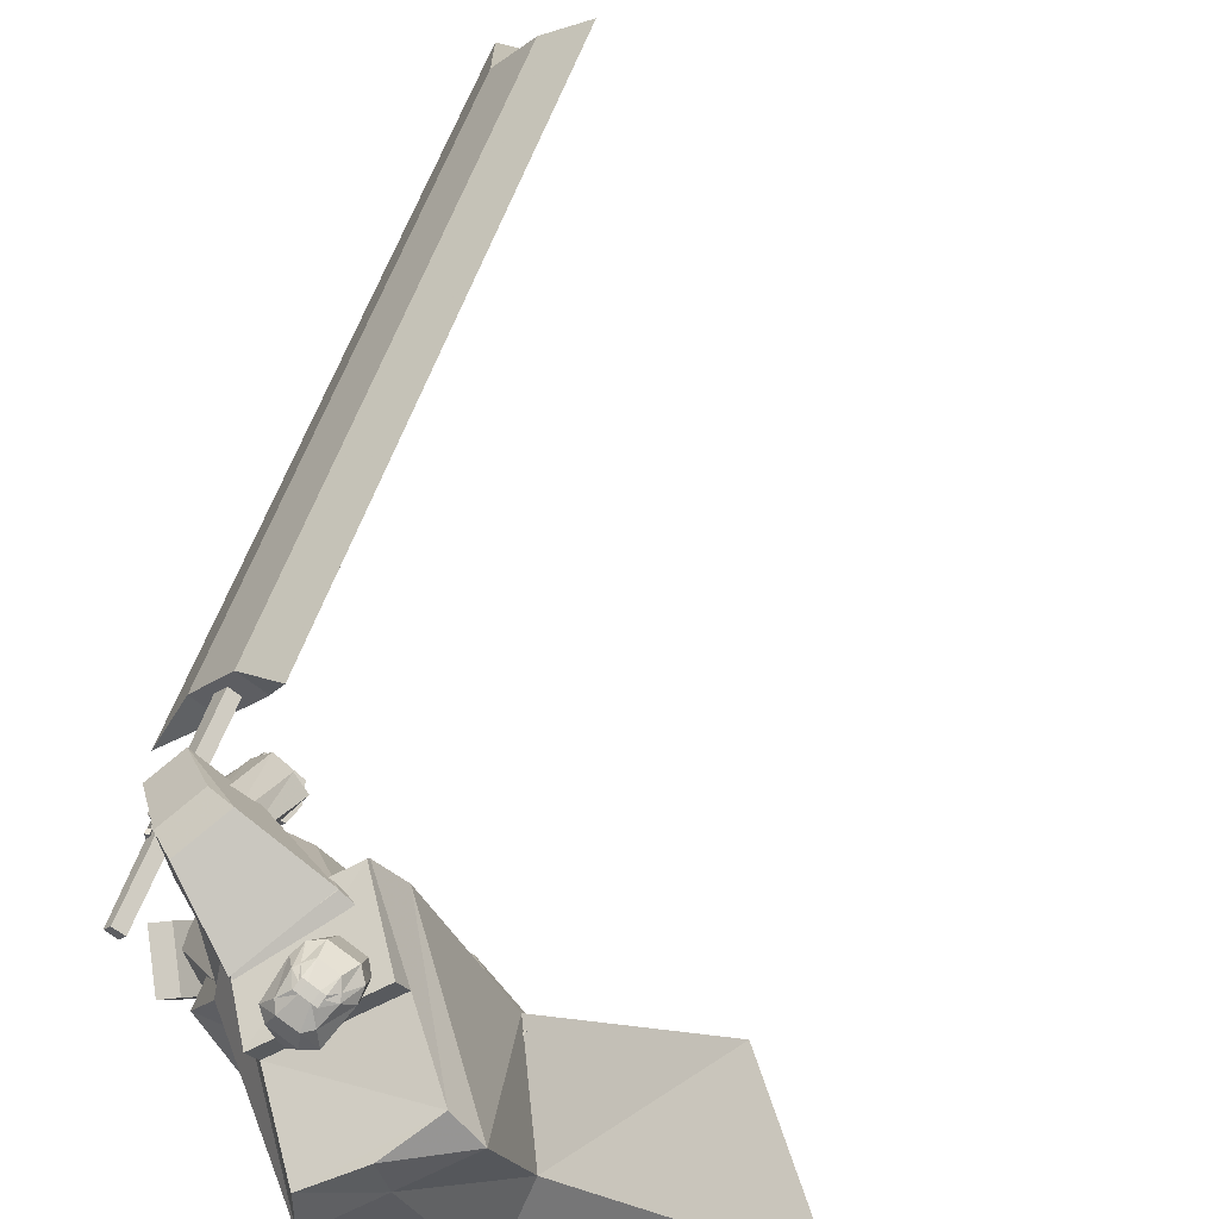
<metadata>
{"format":"obj","ext":"obj","renderer":"f3d","projection":"perspective","resolution":1024,"background":"white","views":[{"elev":71.9,"azim":22.7,"up":"+Y"}]}
</metadata>
<code>
o Cube.004
v 1.951 0.4455 1.274
v -0.8245 4.433 0.2383
v 2.198 0.6028 -1.12
v -0.1399 4.772 -0.4291
v 2.319 0.8325 1.791
v 0.2497 4.777 1.586
v 3.325 1.126 0.2296
v 0.9345 5.099 0.8355
v -0.7816 4.022 0.5983
v 0.09672 4.417 -0.4524
v 1.208 4.868 0.9159
v 0.337 4.444 1.763
v 0.8866 2.999 -0.2364
v 1.43 3.493 0.7548
v 0.9788 3.076 1.494
v 0.04647 2.543 1.022
v 0.4346 4.947 0.2471
v 2.964 1.007 1.501
v 0.652 5.003 1.271
v 0.7725 4.656 1.339
v -0.2737 4.584 0.9156
v 1.37 3.068 1.364
v -0.8312 4.487 0.2586
v -0.1466 4.825 -0.4089
v -0.3485 4.783 0.9398
v 0.3569 5.148 0.2696
v 0.905 0.002119 1.606
v 0.907 0.1406 1.614
v 0.6555 0.05941 0.6976
v 0.6576 0.1979 0.7058
v 1.232 0.002638 1.516
v 1.234 0.1412 1.524
v 0.9827 0.05992 0.6078
v 0.9847 0.1984 0.616
v -0.05292 4.658 0.7086
v 0.05311 5.475 0.6397
v -0.01639 4.691 0.5636
v 0.07413 5.493 0.5562
v 0.1413 5.449 0.5035
v 0.2337 5.341 0.3883
v 0.2122 5.107 0.2899
v 0.1678 4.938 0.4322
v 0.1697 4.865 0.4237
v 0.08637 5.396 0.7439
v 0.131 5.246 0.8184
v 0.08321 5.012 0.7713
v 0.04876 4.877 0.6966
v 0.06687 4.826 0.5987
v -0.02857 4.68 0.6119
v 0.06713 5.487 0.584
v 0.1406 4.839 0.5391
v 0.1353 4.909 0.5612
v 0.2036 5.073 0.4416
v 0.233 5.314 0.5086
v 0.1565 5.436 0.5606
v 0.03017 5.5 0.5466
v -0.08193 4.66 0.7016
v -0.04541 4.692 0.5566
v 0.009149 5.481 0.6301
v -0.02477 4.764 0.7376
v -0.02257 4.861 0.7978
v -0.09031 4.999 0.8498
v 0.01643 5.237 0.8656
v 0.006144 5.386 0.7994
v 0.07422 4.863 0.3993
v 0.07489 4.947 0.4108
v 0.1538 5.137 0.1941
v 0.1619 5.365 0.2878
v 0.1039 5.472 0.4114
v 0.02317 5.494 0.5744
v -0.05758 4.681 0.605
v -0.1689 4.667 0.6812
v -0.123 5.487 0.5981
v -0.1324 4.699 0.5362
v -0.102 5.506 0.5146
v -0.1439 5.469 0.4362
v -0.1889 5.371 0.2886
v -0.1574 5.133 0.2026
v -0.2039 4.964 0.3444
v -0.2116 4.892 0.3337
v -0.2094 5.417 0.6741
v -0.3022 5.276 0.7162
v -0.2701 5.037 0.6878
v -0.2244 4.896 0.6321
v -0.2036 4.845 0.5348
v -0.1446 4.688 0.5845
v -0.109 5.499 0.5424
v -0.2407 4.866 0.4491
v -0.2364 4.936 0.4734
v -0.2218 5.103 0.3412
v -0.2454 5.348 0.3957
v -0.1845 5.46 0.4801
v -0.05788 5.506 0.5258
v -0.1399 4.664 0.688
v -0.1034 4.696 0.5429
v -0.0789 5.488 0.6093
v -0.1927 4.776 0.698
v -0.2084 4.874 0.754
v -0.1531 5.003 0.8349
v -0.2228 5.254 0.8091
v -0.1644 5.398 0.7592
v -0.1164 4.877 0.3543
v -0.111 4.96 0.3669
v -0.05895 5.152 0.1439
v -0.07734 5.382 0.2313
v -0.06666 5.484 0.3711
v -0.06488 5.5 0.5537
v -0.1156 4.685 0.5913
v 1.256 2.069 0.4433
v 0.4626 4.73 1.387
v 1.262 2.072 -0.1957
v 0.8037 4.898 1.055
v -0 1.951 -0.6704
v 0.2022 4.85 -0.01455
v 0 1.951 0.9191
v -0.3617 4.536 0.7805
v 0.9642 4.315 0.8933
v 0.5625 4.11 1.312
v -0.2816 3.773 0.8378
v 0.1527 4.078 -0.3073
v 0.5251 4.927 0.4726
v 0.3336 1.951 0.9191
v 0.3336 1.951 -0.6704
v -0.03039 4.646 1.041
v 0.2295 3.893 1.069
v 0.8976 4.221 0.5187
v -1.254 2.066 0.432
v -1.254 2.066 -0.2104
v -0.8858 4.182 -0.5108
v -1.15 4.021 0.1143
v -0.2148 4.886 -0.159
v -0.3336 1.951 0.9191
v -0.3336 1.951 -0.6704
v -0.6613 4.628 0.5046
v -0.8275 3.871 0.3847
v -0.5825 4.136 -0.5066
v 0.9648 3.039 -0.1372
v 0.9375 3.025 0.4879
v -0 2.844 -0.3512
v 0.4551 2.844 -0.3109
v 0.4107 2.844 0.5596
v -0.000363 2.844 0.6046
v -0.9269 3.023 -0.2362
v -0.9366 3.017 0.421
v -0.4551 2.844 -0.3109
v -0.4107 2.844 0.5596
v -0.9591 4.509 -0.2988
v -1.121 4.413 0.07232
v -1.24 4.805 0.0506
v -0.9919 4.926 -0.3726
v -0.9492 4.361 -0.5633
v -1.296 4.191 0.0278
v -0.2209 4.887 -0.1625
v -0.6368 4.683 0.5457
v -1.204 4.875 -0.4403
v -1.413 4.773 -0.0851
v -1.516 4.44 -0.7067
v -1.69 4.355 -0.4103
v 0.6907 1.368 1.137
v 0.2895 2.618 0.3789
v 0.7571 1.121 0.7306
v 0.3728 2.309 -0.1296
v 1.154 1.493 1.137
v 0.8695 2.775 0.3787
v 1.22 1.246 0.7299
v 0.9528 2.466 -0.1298
v 0.996 1.156 0.6841
v 0.6723 2.353 -0.1873
v 0.9039 1.498 1.248
v 0.5566 2.782 0.5187
v -1.621 1.422 -0.3141
v -0.9716 2.761 -0.02321
v -1.231 1.264 -0.5464
v -0.4855 2.562 -0.3139
v -1.455 1.231 0.09374
v -0.7638 2.522 0.4875
v -1.066 1.073 -0.1385
v -0.277 2.323 0.1967
v -1.105 1.15 -0.3688
v -0.326 2.42 -0.09161
v -1.645 1.37 -0.04631
v -1.002 2.696 0.3121
v 0.7165 0.1939 1.062
v 0.6346 1.808 1.343
v 0.7175 0.1897 0.6672
v 1.015 0.1874 1.062
v 1.166 1.796 1.344
v 1.016 0.1832 0.6681
v 0.7167 0.1929 0.9607
v 0.6325 1.69 1.207
v 1.015 0.1863 0.9616
v 1.163 1.679 1.208
v 0.623 1.267 1.26
v 0.6255 1.284 0.5578
v 1.156 1.273 0.5594
v 1.154 1.256 1.261
v 1.155 1.278 1.082
v 0.6241 1.29 1.08
v 0.8669 0.1857 0.5934
v 0.8657 0.1907 1.062
v 0.9001 1.802 1.343
v 0.8979 1.684 1.207
v 0.8659 0.1896 0.9612
v 0.8885 1.261 1.261
v 0.8953 1.273 0.4915
v -1.255 0.1674 -0.5759
v -1.87 1.604 -0.07789
v -0.9204 0.2878 -0.7461
v -1.108 0.1179 -0.3211
v -1.608 1.516 0.3755
v -0.7731 0.2383 -0.4913
v -1.17 0.1982 -0.6194
v -1.732 1.537 -0.1708
v -1.022 0.1487 -0.3646
v -1.47 1.449 0.2826
v -1.693 1.125 -0.2732
v -1.102 1.362 -0.5689
v -0.8398 1.274 -0.1154
v -1.431 1.037 0.1802
v -1.283 1.115 0.1099
v -1.545 1.203 -0.3435
v -0.7837 0.2857 -0.6507
v -1.182 0.1427 -0.4485
v -1.739 1.56 0.1488
v -1.601 1.493 0.05593
v -1.096 0.1735 -0.492
v -1.562 1.081 -0.04652
v -0.9078 1.341 -0.3742
v -1.716 0.0179 -0.3414
v -1.725 0.1561 -0.3328
v -0.8977 0.09956 -0.8042
v -0.9066 0.2378 -0.7956
v -1.549 0.01028 -0.04655
v -1.558 0.1485 -0.03792
v -0.7302 0.09194 -0.5093
v -0.7391 0.2302 -0.5007
v -1.025 4.671 -0.3561
v -0.9436 3.936 -0.9286
v -0.8003 3.879 -0.8408
v -0.9004 4.612 -0.2634
v -1.109 3.974 -0.9895
v -1.178 4.708 -0.4196
v -1.236 3.909 -0.9053
v -1.303 4.627 -0.3337
v -0.8895 3.805 -0.7005
v -0.9419 4.514 -0.131
v -1.205 4.476 -0.1129
v -1.122 3.721 -0.6831
v -0.9697 3.694 -0.6209
v -1.06 4.445 -0.04833
v -1.255 3.774 -0.7727
v -1.329 4.526 -0.2045
v -1.046 3.72 -0.6618
v -1.553 2.935 -0.4822
v -1.661 2.996 -0.5096
v -1.188 3.802 -0.697
v -1.448 2.865 -0.4857
v -0.9064 3.627 -0.6691
v -1.421 2.813 -0.6033
v -0.8722 3.559 -0.8297
v -1.699 2.985 -0.6343
v -1.24 3.787 -0.8659
v -1.065 3.625 -1.028
v -1.567 2.863 -0.7555
v -1.672 2.934 -0.753
v -1.207 3.718 -1.026
v -1.46 2.801 -0.7282
v -0.9238 3.543 -0.995
v -1.185 3.658 -0.9631
v -0.9777 3.762 -0.6896
v -1.02 3.454 -0.9376
v -1.198 3.88 -0.7479
v -1.152 3.74 -0.7617
v -0.8541 3.902 -0.8028
v -0.9951 3.525 -0.7244
v -1.077 4.017 -0.8817
v -1.607 2.879 -0.7426
v -1.742 2.689 -0.6008
v -1.553 2.809 -0.7312
v -1.689 2.639 -0.5899
v -1.597 2.949 -0.4751
v -1.736 2.719 -0.4696
v -1.532 2.891 -0.4414
v -1.691 2.679 -0.4267
v -1.722 2.717 -0.668
v -1.66 2.663 -0.6698
v -1.682 2.718 -0.3998
v -1.717 2.772 -0.4235
v -1.653 2.727 -0.7377
v -1.591 2.764 -0.4279
v -1.66 2.858 -0.4367
v -1.681 2.791 -0.764
v -1.693 2.753 -0.6784
v -1.633 2.697 -0.6845
v -1.648 2.731 -0.4106
v -1.697 2.805 -0.4441
v -1.695 2.731 -0.6587
v -1.788 2.673 -0.6634
v -1.666 2.683 -0.6661
v -1.76 2.626 -0.6707
v -1.693 2.722 -0.5937
v -1.787 2.665 -0.5982
v -1.663 2.675 -0.6011
v -1.758 2.617 -0.6055
v -1.774 2.661 -0.6714
v -1.869 2.714 -0.6905
v -1.802 2.613 -0.6634
v -1.897 2.666 -0.6826
v -1.779 2.674 -0.6074
v -1.874 2.727 -0.6266
v -1.808 2.626 -0.5995
v -1.902 2.679 -0.6186
v -1.864 2.691 -0.6845
v -1.814 2.785 -0.7148
v -1.914 2.713 -0.6968
v -1.865 2.807 -0.7272
v -1.869 2.713 -0.623
v -1.82 2.807 -0.6534
v -1.919 2.735 -0.6354
v -1.87 2.829 -0.6657
v -1.764 2.656 -0.6512
v -1.792 2.66 -0.6578
v -1.765 2.622 -0.6507
v -1.805 2.626 -0.654
v -1.765 2.657 -0.6122
v -1.797 2.662 -0.6176
v -1.766 2.624 -0.6117
v -1.803 2.627 -0.6157
v -1.871 2.694 -0.6712
v -1.884 2.716 -0.6789
v -1.891 2.674 -0.6695
v -1.912 2.704 -0.6797
v -1.874 2.705 -0.6332
v -1.89 2.728 -0.6411
v -1.893 2.682 -0.6307
v -1.917 2.711 -0.6405
v -1.703 2.705 -0.6308
v -1.813 2.704 -0.6213
v -1.703 2.649 -0.6323
v -1.813 2.647 -0.6228
v -1.698 2.703 -0.5654
v -1.808 2.702 -0.5559
v -1.697 2.647 -0.5669
v -1.807 2.646 -0.5574
v -1.808 2.706 -0.6171
v -1.887 2.781 -0.5998
v -1.847 2.666 -0.622
v -1.926 2.741 -0.6047
v -1.804 2.695 -0.5525
v -1.883 2.77 -0.5353
v -1.843 2.655 -0.5574
v -1.923 2.73 -0.5401
v -1.887 2.746 -0.6021
v -1.813 2.825 -0.6211
v -1.928 2.784 -0.6031
v -1.854 2.864 -0.622
v -1.88 2.755 -0.5375
v -1.806 2.834 -0.5564
v -1.922 2.793 -0.5384
v -1.848 2.873 -0.5573
v -1.792 2.679 -0.6088
v -1.821 2.706 -0.6026
v -1.82 2.651 -0.6123
v -1.849 2.678 -0.606
v -1.79 2.672 -0.5696
v -1.819 2.699 -0.5634
v -1.818 2.644 -0.5731
v -1.847 2.671 -0.5669
v -1.884 2.766 -0.5889
v -1.912 2.793 -0.5826
v -1.912 2.737 -0.5923
v -1.94 2.764 -0.5861
v -1.882 2.759 -0.5497
v -1.91 2.786 -0.5435
v -1.909 2.73 -0.5531
v -1.938 2.757 -0.5469
v -1.707 2.705 -0.5627
v -1.797 2.665 -0.5473
v -1.686 2.658 -0.5597
v -1.776 2.618 -0.5443
v -1.7 2.712 -0.5043
v -1.79 2.672 -0.4888
v -1.679 2.665 -0.5013
v -1.769 2.625 -0.4858
v -1.789 2.668 -0.5453
v -1.871 2.723 -0.5276
v -1.817 2.626 -0.5406
v -1.898 2.68 -0.5229
v -1.777 2.667 -0.4873
v -1.859 2.722 -0.4695
v -1.805 2.624 -0.4825
v -1.886 2.679 -0.4648
v -1.86 2.708 -0.5256
v -1.821 2.799 -0.5169
v -1.907 2.727 -0.5213
v -1.868 2.818 -0.5127
v -1.857 2.701 -0.4667
v -1.819 2.793 -0.4581
v -1.904 2.72 -0.4625
v -1.866 2.812 -0.4539
v -1.77 2.648 -0.5371
v -1.799 2.667 -0.5307
v -1.789 2.618 -0.5338
v -1.819 2.637 -0.5274
v -1.763 2.647 -0.5019
v -1.792 2.667 -0.4955
v -1.782 2.617 -0.4986
v -1.812 2.636 -0.4922
v -1.868 2.702 -0.5161
v -1.88 2.725 -0.511
v -1.892 2.687 -0.5129
v -1.907 2.712 -0.5076
v -1.86 2.706 -0.4811
v -1.878 2.724 -0.4754
v -1.885 2.684 -0.4776
v -1.902 2.709 -0.4722
v -1.714 2.733 -0.4816
v -1.782 2.719 -0.4551
v -1.7 2.707 -0.4582
v -1.768 2.693 -0.4317
v -1.709 2.764 -0.4506
v -1.777 2.75 -0.4241
v -1.694 2.738 -0.4272
v -1.762 2.724 -0.4007
v -1.789 2.722 -0.4532
v -1.856 2.751 -0.4397
v -1.795 2.696 -0.4269
v -1.862 2.724 -0.4134
v -1.771 2.749 -0.4223
v -1.839 2.778 -0.4088
v -1.778 2.722 -0.3961
v -1.845 2.751 -0.3826
v -1.841 2.756 -0.4364
v -1.853 2.826 -0.4575
v -1.878 2.751 -0.4306
v -1.891 2.821 -0.4517
v -1.836 2.769 -0.3946
v -1.849 2.839 -0.4157
v -1.873 2.764 -0.3888
v -1.886 2.835 -0.4099
v -1.772 2.722 -0.4477
v -1.795 2.722 -0.4397
v -1.763 2.704 -0.4309
v -1.792 2.703 -0.4223
v -1.764 2.738 -0.4285
v -1.785 2.742 -0.4221
v -1.76 2.72 -0.4114
v -1.785 2.721 -0.4036
v -1.844 2.745 -0.4265
v -1.852 2.764 -0.4282
v -1.855 2.732 -0.4135
v -1.873 2.758 -0.4222
v -1.838 2.753 -0.4011
v -1.845 2.773 -0.4038
v -1.855 2.745 -0.3925
v -1.869 2.767 -0.3971
v -1.642 2.802 -0.7406
v -1.708 2.837 -0.7362
v -1.668 2.753 -0.7354
v -1.734 2.787 -0.7311
v -1.635 2.806 -0.6685
v -1.701 2.841 -0.6642
v -1.661 2.756 -0.6634
v -1.727 2.791 -0.6592
v -1.723 2.856 -0.7223
v -1.796 2.855 -0.7366
v -1.718 2.805 -0.7441
v -1.791 2.803 -0.7585
v -1.735 2.827 -0.6569
v -1.808 2.826 -0.6713
v -1.73 2.776 -0.6788
v -1.803 2.774 -0.6932
v -1.831 2.845 -0.7376
v -1.894 2.805 -0.7378
v -1.803 2.802 -0.7605
v -1.866 2.761 -0.7607
v -1.815 2.82 -0.6714
v -1.878 2.78 -0.6716
v -1.787 2.777 -0.6942
v -1.85 2.736 -0.6944
v -1.704 2.83 -0.7186
v -1.728 2.84 -0.7181
v -1.706 2.803 -0.7223
v -1.732 2.806 -0.7259
v -1.711 2.826 -0.6702
v -1.737 2.828 -0.6741
v -1.713 2.791 -0.6798
v -1.738 2.797 -0.6815
v -1.794 2.842 -0.7253
v -1.82 2.838 -0.7293
v -1.787 2.812 -0.7426
v -1.811 2.8 -0.7438
v -1.798 2.828 -0.6867
v -1.821 2.816 -0.6876
v -1.784 2.794 -0.7021
v -1.813 2.786 -0.7048
v -1.512 2.895 -0.6917
v -1.559 2.948 -0.7032
v -1.502 2.936 -0.5179
v -1.56 2.983 -0.5405
v -1.413 3.049 -0.7375
v -1.46 3.101 -0.7491
v -1.401 3.091 -0.5638
v -1.453 3.143 -0.5868
v -2.14 2.311 -1.505
v -2.449 0.7773 -7.306
v -1.886 2.154 -1.477
v -2.195 0.6202 -7.278
v -1.805 2.827 -1.66
v -2.114 1.293 -7.461
v -1.55 2.67 -1.632
v -1.859 1.136 -7.433
v -2.317 1.798 -1.161
v -2.675 0.02386 -7.872
v -1.365 3.264 -1.599
v -1.683 1.681 -7.586
v -1.827 2.972 0.2988
v -1.971 2.342 -1.929
v -1.721 2.906 0.3105
v -1.865 2.277 -1.918
v -1.773 3.055 0.2739
v -1.868 2.501 -1.977
v -1.667 2.99 0.2856
v -1.761 2.436 -1.965
f 10 4 17 8 11
f 20 19 6 12
f 12 6 21 2 9
f 21 17 26 25
f 15 12 9 16
f 22 20 12 15
f 13 10 11 14
f 3 13 14 7
f 18 22 15 5
f 5 15 16 1
f 7 14 22 18
f 14 11 20 22
f 11 8 19 20
f 17 4 24 26
f 25 26 24 23
f 4 2 23 24
f 2 21 25 23
f 8 17 21 6 19
f 27 28 30 29
f 29 30 34 33
f 33 34 32 31
f 31 32 28 27
f 29 33 31 27
f 34 30 28 32
f 69 56 38 39
f 71 108 95 58
f 91 82 81 92
f 71 49 35 57
f 100 63 64 101
f 58 95 102 65
f 69 106 93 56
f 51 52 47 48
f 52 53 46 47
f 63 100 99 62
f 70 59 36 50
f 49 51 48 35
f 67 41 42 66
f 68 40 41 67
f 53 54 45 46
f 58 65 43 37
f 65 66 42 43
f 42 41 53 52
f 41 40 54 53
f 68 69 39 40
f 40 39 55 54
f 46 45 63 62
f 47 46 62 61
f 43 42 52 51
f 37 43 51 49
f 107 96 59 70
f 58 37 49 71
f 39 38 50 55
f 55 50 36 44
f 57 94 108 71
f 38 56 70 50
f 67 104 105 68
f 93 107 70 56
f 101 64 59 96
f 45 44 64 63
f 66 103 104 67
f 65 102 103 66
f 48 47 61 60
f 35 48 60 57
f 44 36 59 64
f 68 105 106 69
f 106 76 75 93
f 94 57 60 97
f 108 94 72 86
f 88 85 84 89
f 89 84 83 90
f 73 96 107 87
f 86 72 85 88
f 78 104 103 79
f 77 105 104 78
f 90 83 82 91
f 95 74 80 102
f 102 80 79 103
f 79 89 90 78
f 78 90 91 77
f 105 77 76 106
f 77 91 92 76
f 83 99 100 82
f 84 98 99 83
f 80 88 89 79
f 74 86 88 80
f 95 108 86 74
f 76 92 87 75
f 92 81 73 87
f 75 87 107 93
f 97 60 61 98
f 54 55 44 45
f 82 100 101 81
f 85 97 98 84
f 72 94 97 85
f 81 101 96 73
f 126 121 112 117
f 117 112 110 118
f 123 111 109 122
f 121 114 116 124
f 125 124 116 119
f 141 125 119 142
f 137 117 118 138
f 140 126 117 137
f 139 120 126 140
f 138 118 125 141
f 118 110 124 125
f 112 121 124 110
f 113 123 122 115
f 120 114 121 126
f 136 129 131
f 133 132 127 128
f 131 134 116 114
f 135 119 116 134
f 146 142 119 135
f 143 144 130 129
f 145 143 129 136
f 139 145 136 120
f 144 146 135 130
f 113 115 132 133
f 120 136 131 114
f 135 134 130
f 127 132 146 144
f 113 133 145 139
f 133 128 143 145
f 128 127 144 143
f 132 115 142 146
f 109 138 141 122
f 113 139 140 123
f 123 140 137 111
f 111 137 138 109
f 122 141 142 115
f 129 130 148 147
f 134 148 130
f 129 147 131
f 150 151 157 155
f 153 151 150
f 150 149 154 153
f 152 154 149
f 157 158 156 155
f 151 152 158 157
f 152 149 156 158
f 149 150 155 156
f 159 160 162 161
f 167 168 166 165
f 165 166 164 163
f 169 170 160 159
f 167 165 163 169
f 168 162 160 170
f 166 168 170 164
f 161 167 169 159
f 163 164 170 169
f 161 162 168 167
f 171 172 174 173
f 179 180 178 177
f 177 178 176 175
f 181 182 172 171
f 179 177 175 181
f 180 174 172 182
f 178 180 182 176
f 173 179 181 171
f 175 176 182 181
f 173 174 180 179
f 197 192 187 196
f 204 201 184 193
f 203 191 186 200
f 202 190 184 201
f 199 188 191 203
f 193 184 190 198
f 183 193 198 189
f 188 195 197 191
f 200 204 193 183
f 191 197 196 186
f 199 205 195 188
f 189 198 194 185
f 185 194 205 199
f 186 196 204 200
f 185 199 203 189
f 192 202 201 187
f 189 203 200 183
f 196 187 201 204
f 202 192 197 198 190
f 195 194 198 197
f 205 194 195
f 220 215 210 219
f 227 224 207 216
f 226 214 209 223
f 225 213 207 224
f 222 211 214 226
f 216 207 213 221
f 206 216 221 212
f 211 218 220 214
f 223 227 216 206
f 214 220 219 209
f 222 228 218 211
f 212 221 217 208
f 208 217 228 222
f 209 219 227 223
f 208 222 226 212
f 215 225 224 210
f 212 226 223 206
f 219 210 224 227
f 225 215 220 221 213
f 218 217 221 220
f 228 217 218
f 229 230 232 231
f 231 232 236 235
f 235 236 234 233
f 233 234 230 229
f 231 235 233 229
f 236 232 230 234
f 243 244 242 241
f 238 237 240 239
f 241 242 237 238
f 248 251 243 241 238 239 245 249
f 239 240 246 245
f 243 251 252 244
f 248 249 250 247
f 251 248 247 252
f 249 245 246 250
f 242 244 252 247 250 246 240 237
f 259 260 258 257
f 254 253 256 255
f 257 258 253 254
f 264 267 259 257 254 255 261 265
f 255 256 262 261
f 259 267 268 260
f 264 265 266 263
f 267 264 263 268
f 265 261 262 266
f 258 260 268 263 266 262 256 253
f 269 270 272 271
f 271 272 276 275
f 275 276 274 273
f 273 274 270 269
f 271 275 273 269
f 276 272 270 274
f 285 286 280 278
f 286 287 284 280
f 287 288 282 284
f 288 285 278 282
f 279 497 499 283
f 284 282 278 280
f 296 293 285 288
f 295 296 288 287
f 294 295 287 286
f 293 294 286 285
f 277 279 289 292
f 279 283 290 289
f 283 281 291 290
f 281 277 292 291
f 292 289 294 293
f 289 290 295 294
f 290 291 296 295
f 291 292 293 296
f 297 299 300 298
f 299 303 304 300
f 303 301 302 304
f 301 297 298 302
f 299 297 301 303
f 304 302 298 300
f 305 307 308 306
f 307 311 312 308
f 311 309 310 312
f 309 305 306 310
f 307 305 309 311
f 312 310 306 308
f 313 315 316 314
f 315 319 320 316
f 319 317 318 320
f 317 313 314 318
f 315 313 317 319
f 320 318 314 316
f 321 323 324 322
f 323 327 328 324
f 327 325 326 328
f 325 321 322 326
f 323 321 325 327
f 328 326 322 324
f 329 331 332 330
f 331 335 336 332
f 335 333 334 336
f 333 329 330 334
f 331 329 333 335
f 336 334 330 332
f 337 339 340 338
f 339 343 344 340
f 343 341 342 344
f 341 337 338 342
f 339 337 341 343
f 344 342 338 340
f 345 347 348 346
f 347 351 352 348
f 351 349 350 352
f 349 345 346 350
f 347 345 349 351
f 352 350 346 348
f 353 355 356 354
f 355 359 360 356
f 359 357 358 360
f 357 353 354 358
f 355 353 357 359
f 360 358 354 356
f 361 363 364 362
f 363 367 368 364
f 367 365 366 368
f 365 361 362 366
f 363 361 365 367
f 368 366 362 364
f 369 371 372 370
f 371 375 376 372
f 375 373 374 376
f 373 369 370 374
f 371 369 373 375
f 376 374 370 372
f 377 379 380 378
f 379 383 384 380
f 383 381 382 384
f 381 377 378 382
f 379 377 381 383
f 384 382 378 380
f 385 387 388 386
f 387 391 392 388
f 391 389 390 392
f 389 385 386 390
f 387 385 389 391
f 392 390 386 388
f 393 395 396 394
f 395 399 400 396
f 399 397 398 400
f 397 393 394 398
f 395 393 397 399
f 400 398 394 396
f 401 403 404 402
f 403 407 408 404
f 407 405 406 408
f 405 401 402 406
f 403 401 405 407
f 408 406 402 404
f 409 411 412 410
f 411 415 416 412
f 415 413 414 416
f 413 409 410 414
f 411 409 413 415
f 416 414 410 412
f 417 419 420 418
f 419 423 424 420
f 423 421 422 424
f 421 417 418 422
f 419 417 421 423
f 424 422 418 420
f 425 427 428 426
f 427 431 432 428
f 431 429 430 432
f 429 425 426 430
f 427 425 429 431
f 432 430 426 428
f 433 435 436 434
f 435 439 440 436
f 439 437 438 440
f 437 433 434 438
f 435 433 437 439
f 440 438 434 436
f 441 443 444 442
f 443 447 448 444
f 447 445 446 448
f 445 441 442 446
f 443 441 445 447
f 448 446 442 444
f 449 451 452 450
f 451 455 456 452
f 455 453 454 456
f 453 449 450 454
f 451 449 453 455
f 456 454 450 452
f 457 459 460 458
f 459 463 464 460
f 463 461 462 464
f 461 457 458 462
f 459 457 461 463
f 464 462 458 460
f 465 467 468 466
f 467 471 472 468
f 471 469 470 472
f 469 465 466 470
f 467 465 469 471
f 472 470 466 468
f 473 475 476 474
f 475 479 480 476
f 479 477 478 480
f 477 473 474 478
f 475 473 477 479
f 480 478 474 476
f 481 483 484 482
f 483 487 488 484
f 487 485 486 488
f 485 481 482 486
f 483 481 485 487
f 488 486 482 484
f 489 491 492 490
f 491 495 496 492
f 495 493 494 496
f 493 489 490 494
f 491 489 493 495
f 496 494 490 492
f 500 499 503 504
f 277 498 497 279
f 283 499 500 281
f 281 500 498 277
f 501 502 504 503
f 497 498 502 501
f 498 500 504 502
f 499 497 501 503
f 512 508 514 506 510 516
f 513 514 508 507
f 507 508 512 511
f 515 516 510 509
f 509 510 506 505
f 511 512 516 515
f 505 506 514 513
f 517 518 520 519
f 519 520 524 523
f 523 524 522 521
f 521 522 518 517
f 519 523 521 517
f 524 520 518 522
f 511 509 505 507
f 515 509 511
f 513 507 505
f 62 99 98 61

</code>
